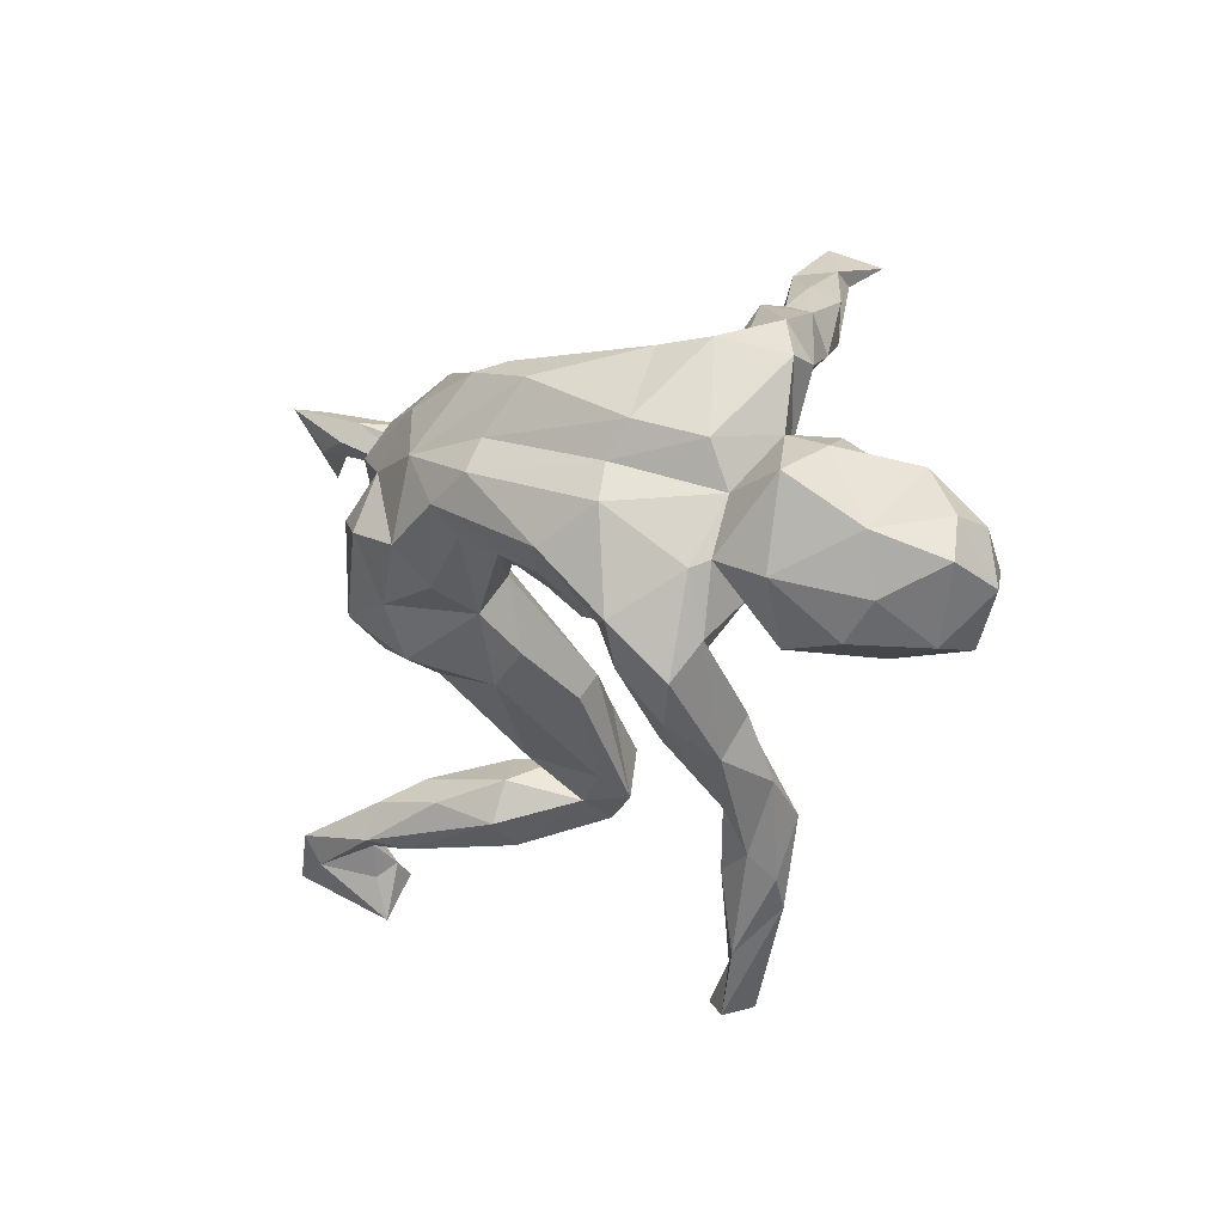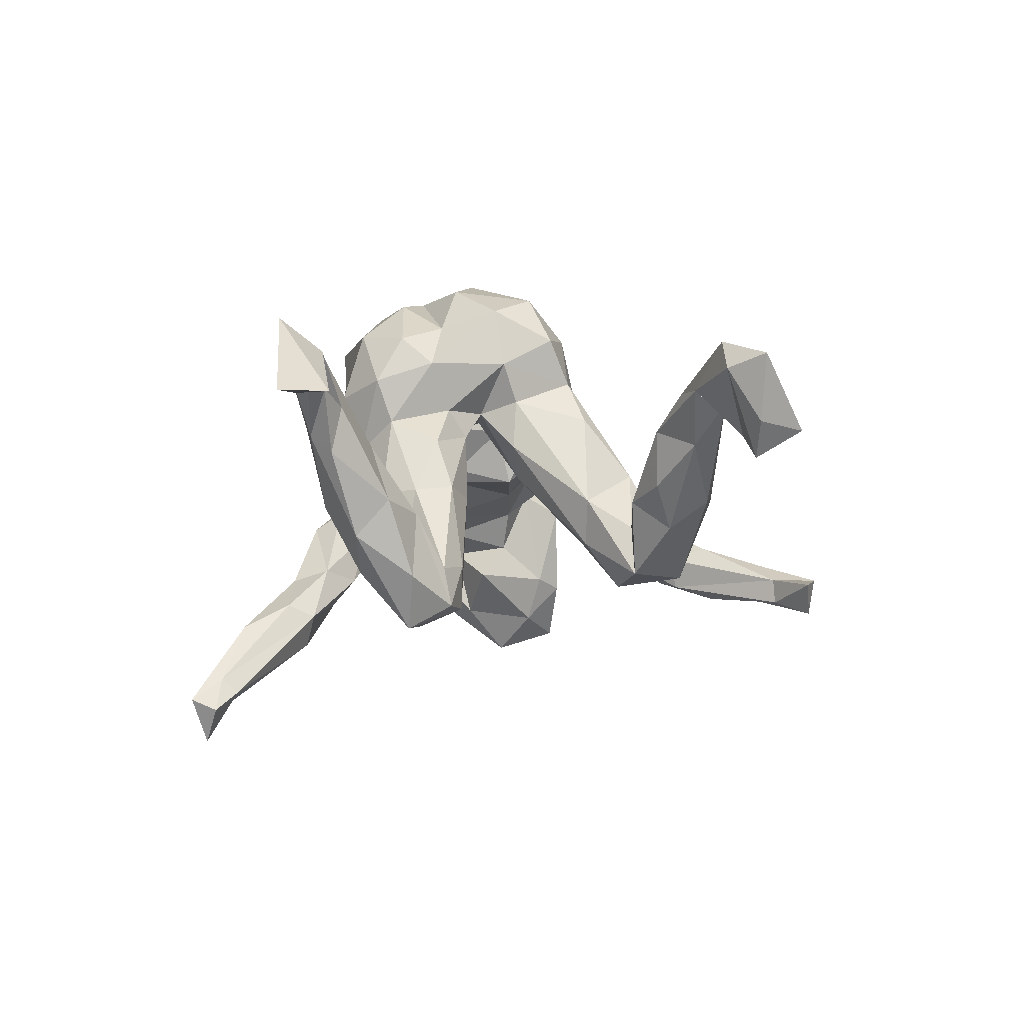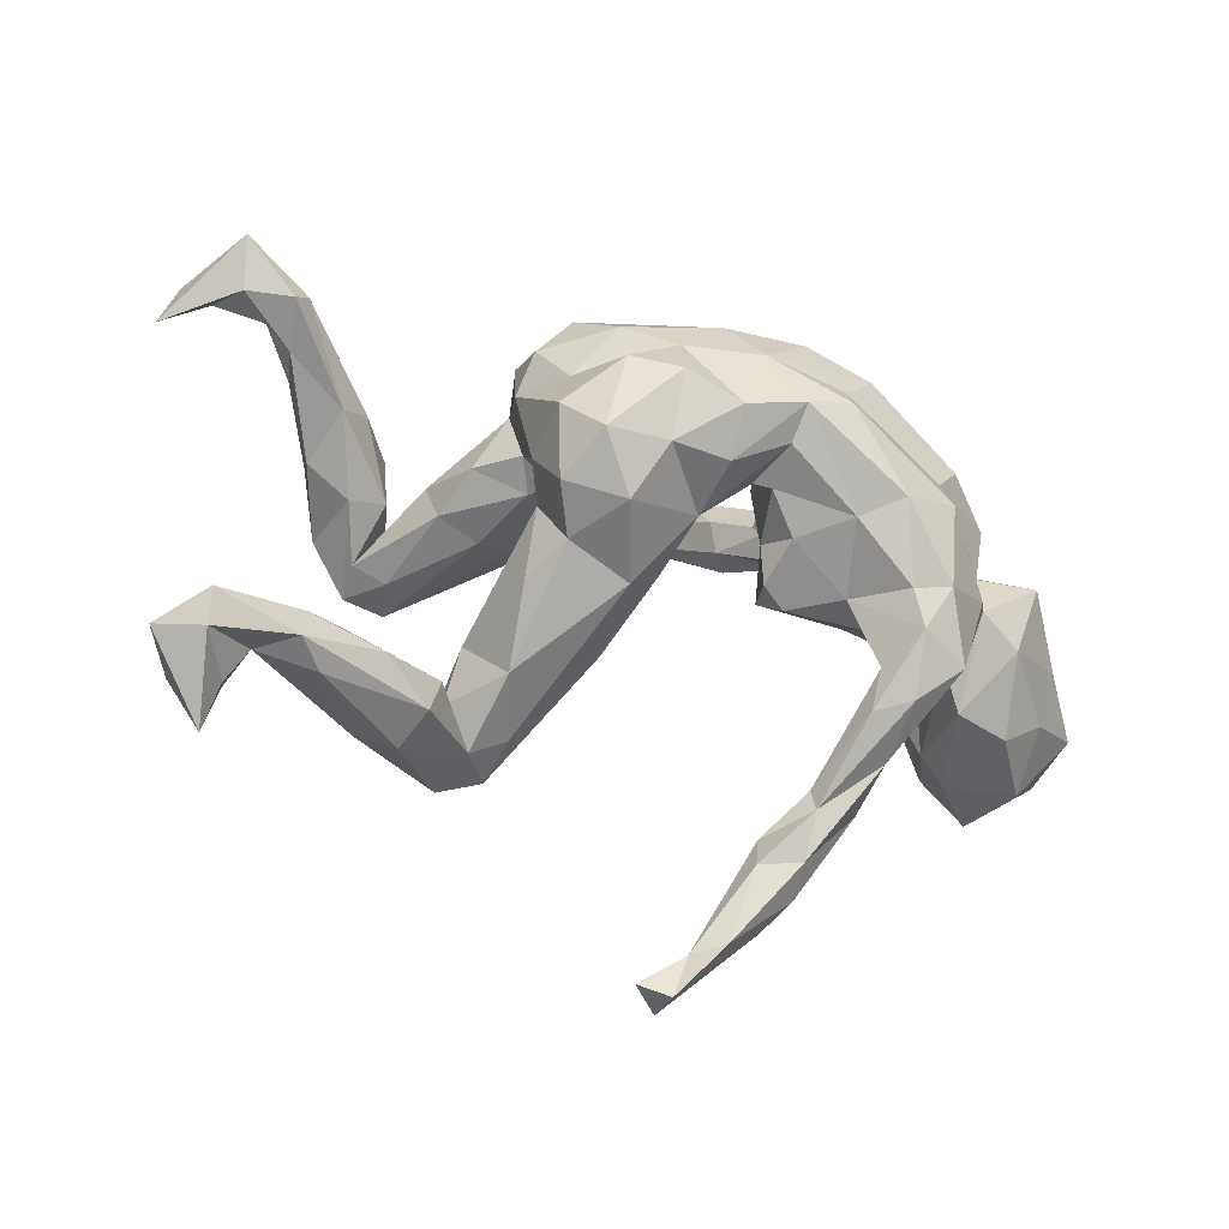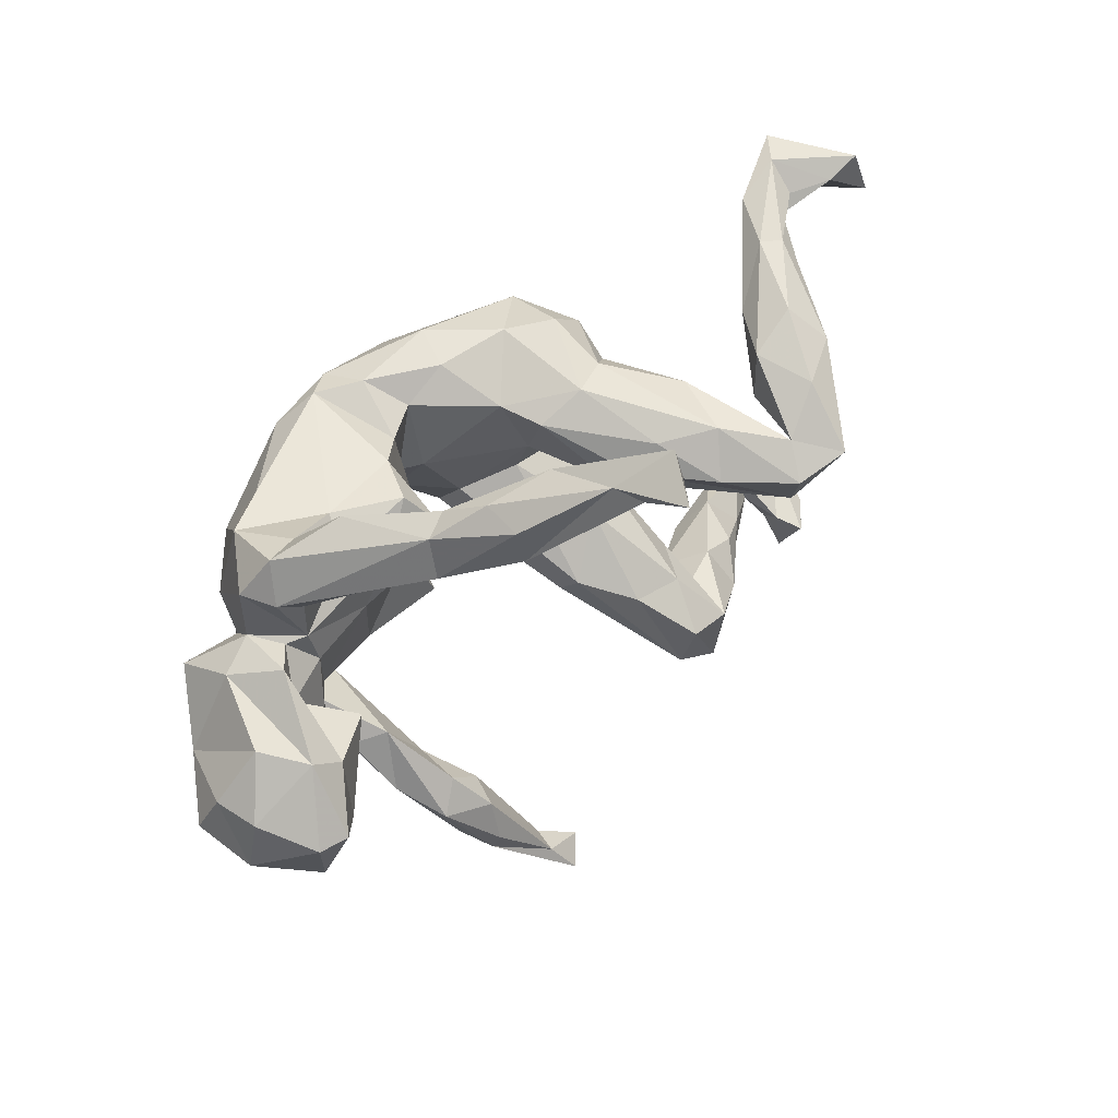
<metadata>
{"format":"obj","ext":"obj","renderer":"f3d","projection":"perspective","resolution":1024,"background":"white","views":[{"elev":-9.5,"azim":56.0,"up":"+Y"},{"elev":-8.8,"azim":-93.8,"up":"+Z"},{"elev":-44.4,"azim":-17.4,"up":"+Y"},{"elev":48.7,"azim":139.1,"up":"+Y"}]}
</metadata>
<code>
v 0.6663 -0.1161 -0.1928
v 0.6671 -0.02206 -0.1215
v 0.6906 -0.0918 -0.09438
v 0.6482 -0.02758 -0.1933
v 0.6279 -0.04731 0.001478
v 0.6072 -0.193 -0.1346
v 0.5629 -0.1809 -0.2411
v 0.6068 -0.1382 -0.02681
v 0.5667 0.03204 0.09834
v 0.5412 -0.1883 -0.02357
v 0.5947 0.05856 -0.1351
v 0.5859 -0.07142 -0.2704
v 0.5351 -0.07179 -0.277
v 0.4869 0.1041 0.02753
v 0.5351 0.0353 -0.1975
v 0.5491 0.08079 0.00021
v 0.5225 -0.1056 0.08948
v 0.4818 -0.000102 -0.2007
v 0.4495 -0.1867 0.009674
v 0.4519 -0.07487 0.1274
v 0.4866 -0.1909 -0.1493
v 0.4953 0.2156 0.01728
v 0.4883 0.112 -0.0732
v 0.4216 -0.06887 -0.06904
v 0.48 0.02953 -0.0767
v 0.449 -0.1501 -0.1349
v 0.4493 0.09678 -0.02191
v 0.4823 -0.1273 -0.2159
v 0.4379 -0.08725 0.1559
v 0.4173 -0.1167 0.04333
v 0.4483 0.2808 -0.006056
v 0.4619 0.09128 0.1363
v 0.4182 -0.179 0.1167
v 0.4603 0.0182 0.1033
v 0.3515 -0.1539 0.2335
v 0.3926 -0.0219 -0.132
v 0.4673 0.2157 -0.0397
v 0.4355 0.2422 0.1089
v 0.3674 -0.1794 0.0732
v 0.2809 0.3585 -0.187
v 0.3857 0.2622 0.01941
v 0.4175 0.1786 -0.039
v 0.3606 0.2392 0.1547
v 0.3622 0.006452 0.2502
v 0.3934 -0.2394 0.1573
v 0.3172 -0.3268 0.01463
v 0.3878 0.1218 0.2164
v 0.4163 0.1062 -0.03805
v 0.3752 -0.07635 -0.003329
v 0.4023 0.04346 -0.04346
v 0.3361 0.2295 -0.0567
v 0.3419 -0.2622 -0.01464
v 0.2865 -0.2481 -0.0437
v 0.2988 -0.1481 0.2093
v 0.3275 -0.2867 0.1196
v 0.3506 0.06719 0.231
v 0.2249 -0.1195 0.1296
v 0.3185 -0.2116 0.1946
v 0.3388 0.3343 -0.0458
v 0.2666 -0.04552 0.2921
v 0.3064 -0.3499 -0.0856
v 0.2847 0.2528 -0.1613
v 0.286 0.2936 -0.2099
v 0.2618 -0.07057 0.021
v 0.2362 0.1623 -0.02585
v 0.3278 0.2837 -0.01246
v 0.2741 -0.1239 0.07961
v 0.2705 -0.2958 0.08616
v 0.2931 0.07095 -0.0245
v 0.2385 0.3754 -0.1685
v 0.1672 0.07148 0.3445
v 0.3091 0.182 0.006474
v 0.2769 -0.2346 0.1177
v 0.2289 0.3086 -0.1473
v 0.2217 -0.3488 -0.05054
v 0.2619 -0.3895 -0.1637
v 0.222 -0.3421 -0.1354
v 0.2258 -0.4476 -0.09767
v 0.2067 0.4116 -0.301
v 0.2868 0.2128 0.06427
v 0.1691 0.1237 0.3186
v 0.2307 -0.3826 -0.05153
v 0.2283 0.2039 0.2852
v 0.1641 -0.3979 -0.1261
v 0.1788 -0.4835 -0.2056
v 0.1824 0.2224 0.006519
v 0.12 -0.06191 0.02422
v 0.1392 0.1596 -0.02011
v 0.1936 0.3464 -0.3052
v 0.1921 0.1 -0.02516
v 0.1451 0.3836 -0.2291
v 0.1768 -0.4102 -0.1819
v 0.2008 -0.06542 0.2474
v 0.2087 0.4221 -0.2362
v 0.1241 -0.06881 0.1798
v 0.2243 -0.4813 -0.1509
v 0.09022 0.03762 0.3547
v 0.1674 0.05531 0.03201
v 0.09578 0.5008 -0.3848
v 0.1454 -0.1121 0.07119
v 0.1218 -0.5843 -0.1458
v 0.115 0.232 0.3024
v 0.0802 -0.002052 0.3028
v 0.1522 -0.4642 -0.1052
v 0.186 -0.5179 -0.1934
v 0.06988 -0.5934 -0.1792
v 0.1032 -0.1028 0.1059
v 0.1517 0.2225 0.08585
v 0.1609 0.2435 0.2686
v 0.1437 0.04313 0.05247
v 0.09353 -0.03683 0.1236
v 0.1197 0.4696 -0.2763
v 0.1 0.1985 0.1366
v 0.1614 0.3325 -0.2499
v 0.07978 0.07122 0.1293
v 0.07599 -0.5974 -0.2238
v 0.0614 0.5348 -0.5071
v 0.07719 -0.02131 0.2257
v 0.07187 0.4878 -0.4272
v 0.05232 0.4767 -0.4119
v 0.07343 0.08384 0.1655
v 0.04797 0.5079 -0.3866
v 0.08621 0.2509 0.2323
v 0.03686 0.08647 0.1474
v 0.01774 0.5162 -0.4488
v 0.04397 0.2127 0.1698
v 0.04916 -0.01046 0.2163
v 0.01897 0.5631 -0.4288
v 0.04007 -0.6582 -0.2498
v 0.02862 0.1203 0.3552
v -0.01258 -0.06179 0.2943
v -0.0124 -0.005121 0.3589
v -0.03157 -0.0886 0.1995
v -0.005405 -0.6493 -0.1974
v -0.06421 -0.1358 0.1044
v 0.04607 -0.6718 -0.1823
v -0.07604 0.2008 0.07773
v -0.03695 -0.02521 0.1458
v -0.04771 0.2735 0.2432
v -0.1054 0.1895 0.009779
v -0.1124 -0.1883 -0.03163
v -0.1307 0.07307 0.07422
v -0.1194 -0.147 -0.06964
v -0.02428 0.2039 0.3212
v -0.1106 -0.07435 0.3168
v -0.0288 0.2575 0.1716
v -0.1125 -0.1793 0.1217
v -0.1535 -0.1456 0.2528
v -0.1073 0.02701 0.3715
v -0.1533 0.2689 0.1597
v -0.09986 0.1212 0.3357
v -0.1248 0.01307 0.09797
v -0.1943 -0.05821 -0.02137
v -0.191 -0.1801 -0.1455
v -0.1888 0.1263 -0.1271
v -0.2378 -0.321 -0.212
v -0.2203 -0.2938 -0.1392
v -0.2184 -0.1514 0.1562
v -0.2312 0.2724 0.1205
v -0.2465 0.08961 0.2546
v -0.2383 0.2374 0.2374
v -0.2115 -0.07813 0.3202
v -0.1854 0.06096 0.3417
v -0.2385 0.05859 -0.0889
v -0.1816 0.2316 -0.002357
v -0.1735 0.08792 -0.08818
v -0.2719 -0.009307 0.284
v -0.2198 0.01391 0.09608
v -0.2303 0.1751 -0.1354
v -0.1868 0.1608 0.3106
v -0.2542 -0.05018 0.1135
v -0.2531 -0.1153 0.2331
v -0.2934 0.1644 0.2237
v -0.261 -0.1781 0.07985
v -0.2779 -0.326 -0.1471
v -0.2518 -0.2644 -0.02563
v -0.2818 -0.02562 0.1803
v -0.2741 -0.1778 -0.1568
v -0.2511 0.04314 0.04607
v -0.2405 0.2365 0.02168
v -0.2506 -0.2408 -0.2335
v -0.26 -0.04513 0.0269
v -0.2729 0.0762 0.09201
v -0.2864 0.1213 -0.2321
v -0.2902 0.1831 0.06658
v -0.3093 0.1096 0.1735
v -0.394 -0.3927 -0.09361
v -0.3248 -0.2573 -0.1325
v -0.3022 0.2101 0.1412
v -0.3361 0.09958 0.02186
v -0.3119 -0.1785 -0.08154
v -0.3335 -0.2619 -0.2194
v -0.3845 0.1394 -0.07702
v -0.3646 0.07351 -0.06633
v -0.3949 0.05688 -0.2928
v -0.2963 0.04321 -0.07733
v -0.3081 -0.3475 -0.2234
v -0.3466 -0.2932 -0.04282
v -0.3203 0.1896 -0.1847
v -0.3468 0.1987 -0.07569
v -0.4079 0.05571 -0.2184
v -0.3796 0.1268 -0.3222
v -0.5075 -0.2807 0.01006
v -0.4779 -0.2853 -0.08073
v -0.4035 0.1737 -0.2722
v -0.5371 -0.3954 0.03167
v -0.4621 0.07741 -0.2948
v -0.3655 -0.3636 -0.03086
v -0.4396 0.2533 -0.1464
v -0.4676 0.1514 -0.3356
v -0.4278 -0.3135 -0.1494
v -0.4298 0.1718 -0.1577
v -0.4043 -0.2495 -0.0996
v -0.4633 0.09022 -0.2283
v -0.4467 -0.3257 0.02798
v -0.476 0.236 -0.2405
v -0.4901 0.2563 -0.05915
v -0.4576 -0.3768 -0.1054
v -0.494 0.1403 -0.138
v -0.5579 -0.3406 -0.02169
v -0.6366 -0.3825 0.03527
v -0.5267 0.1465 -0.2514
v -0.567 -0.3171 0.06635
v -0.5684 0.1891 -0.125
v -0.6332 -0.3311 0.05881
v -0.521 0.2976 -0.1333
v -0.6113 0.3226 -0.02449
v -0.5623 0.244 -0.1878
v -0.5737 0.3292 -0.008527
v -0.534 0.2201 -0.02655
v -0.6471 0.3022 0.106
v -0.6213 0.2866 -0.05416
v -0.704 0.3666 0.1013
v -0.5753 -0.3802 0.08252
v -0.6345 0.2705 0.0218
v -0.663 -0.4068 -0.02543
v -0.6678 -0.4331 0.0124
v -0.69 -0.4234 -0.06696
v -0.6794 0.2985 0.04263
v -0.6857 -0.5034 -0.01914
v -0.7414 -0.4235 -0.01443
v -0.6237 0.3339 0.08575
v -0.7471 -0.3676 0.07326
v -0.7023 0.3262 0.05063
v -0.7073 -0.413 0.09737
v -0.7842 -0.4273 0.09184
v -0.7108 -0.3653 0.1267
v -0.7264 0.3019 0.09573
v -0.7642 0.3421 0.01741
v -0.7385 0.3726 0.1481
v -0.8163 0.3714 0.01134
v -0.8446 0.2876 0.004464
f 70 94 112
f 70 112 91
f 136 134 129
f 116 129 134
f 12 7 13
f 7 28 13
f 15 12 13
f 15 13 18
f 207 195 201
f 207 201 214
f 184 202 199
f 202 184 195
f 199 202 205
f 214 219 207
f 207 219 222
f 210 207 222
f 209 205 216
f 216 210 228
f 228 210 222
f 63 114 89
f 63 89 79
f 94 79 99
f 127 103 133
f 118 103 127
f 93 118 95
f 35 44 60
f 29 44 35
f 148 162 172
f 158 148 172
f 148 145 162
f 148 133 145
f 131 145 133
f 54 60 93
f 35 60 54
f 58 35 54
f 58 45 35
f 130 102 144
f 130 83 102
f 83 109 102
f 81 83 130
f 151 160 163
f 149 151 163
f 151 144 170
f 151 130 144
f 130 151 132
f 71 81 130
f 163 160 167
f 149 132 151
f 97 130 132
f 71 130 97
f 93 97 103
f 60 71 97
f 60 44 71
f 163 167 162
f 162 149 163
f 145 149 162
f 145 132 149
f 131 132 145
f 131 97 132
f 103 97 131
f 118 93 103
f 60 97 93
f 41 31 59
f 185 200 193
f 180 200 185
f 165 137 140
f 108 86 88
f 80 86 108
f 72 86 80
f 42 48 72
f 80 41 72
f 41 42 72
f 38 41 80
f 190 185 193
f 140 142 166
f 140 137 142
f 98 108 88
f 88 90 98
f 14 48 22
f 16 23 14
f 179 183 190
f 98 87 110
f 69 98 90
f 69 64 98
f 9 5 16
f 168 153 182
f 168 152 153
f 143 153 152
f 152 138 143
f 64 87 98
f 69 49 64
f 179 142 168
f 110 87 111
f 221 237 236
f 221 206 234
f 240 245 246
f 241 240 246
f 240 237 245
f 250 233 251
f 16 15 23
f 219 230 224
f 37 63 40
f 74 51 66
f 3 1 2
f 1 4 2
f 25 36 24
f 28 26 36
f 26 24 36
f 2 4 11
f 25 18 36
f 195 164 196
f 196 194 201
f 16 11 15
f 15 18 23
f 23 18 25
f 62 51 74
f 165 169 199
f 180 199 200
f 212 209 217
f 212 230 219
f 37 62 63
f 227 226 228
f 227 228 232
f 228 224 232
f 59 40 70
f 40 94 70
f 59 70 74
f 66 59 74
f 231 242 250
f 250 242 233
f 231 250 248
f 150 165 159
f 38 31 41
f 189 180 185
f 159 180 189
f 150 137 165
f 146 137 150
f 126 124 137
f 146 126 137
f 108 98 113
f 80 108 109
f 109 43 80
f 38 80 43
f 22 38 32
f 189 185 186
f 185 183 186
f 190 183 185
f 137 124 142
f 98 115 113
f 14 32 34
f 14 22 32
f 9 16 14
f 168 177 183
f 179 168 183
f 142 152 168
f 142 138 152
f 124 138 142
f 115 98 110
f 9 14 34
f 115 121 113
f 55 58 68
f 46 45 55
f 234 247 245
f 247 225 243
f 223 225 247
f 234 223 247
f 246 247 243
f 245 247 246
f 221 234 245
f 161 159 189
f 161 150 159
f 139 146 150
f 161 189 173
f 123 126 146
f 123 113 126
f 109 113 123
f 109 108 113
f 83 43 109
f 47 38 43
f 32 38 47
f 186 173 189
f 160 173 186
f 126 121 124
f 126 113 121
f 32 47 56
f 183 177 186
f 167 186 177
f 124 121 127
f 121 118 127
f 44 34 56
f 34 32 56
f 177 172 167
f 127 133 138
f 124 127 138
f 115 118 121
f 47 43 83
f 9 34 20
f 86 72 65
f 48 27 50
f 48 50 69
f 72 48 65
f 48 69 65
f 69 90 65
f 65 90 88
f 140 166 155
f 194 190 193
f 37 48 42
f 37 42 62
f 62 42 51
f 86 65 88
f 140 155 169
f 140 169 165
f 165 199 180
f 212 217 230
f 230 235 224
f 31 22 37
f 31 37 40
f 217 209 229
f 209 226 229
f 217 229 242
f 229 226 227
f 224 235 232
f 232 235 239
f 227 232 239
f 249 252 251
f 31 40 59
f 101 106 136
f 96 78 101
f 168 171 177
f 171 168 182
f 87 107 111
f 110 111 115
f 106 116 134
f 9 20 17
f 5 9 17
f 174 158 171
f 138 133 135
f 100 107 87
f 100 95 107
f 57 95 100
f 67 57 100
f 64 67 100
f 39 57 67
f 30 33 39
f 20 33 30
f 19 20 30
f 20 29 33
f 176 158 174
f 147 158 176
f 39 73 57
f 73 39 53
f 39 52 53
f 33 52 39
f 33 45 46
f 171 158 177
f 20 34 29
f 12 1 7
f 1 6 7
f 178 154 181
f 28 7 21
f 213 192 211
f 197 211 192
f 213 188 192
f 178 181 192
f 192 181 197
f 156 197 181
f 154 156 181
f 156 175 197
f 76 92 77
f 92 76 85
f 105 85 76
f 92 116 106
f 92 85 116
f 85 105 116
f 106 134 136
f 116 105 129
f 105 136 129
f 105 101 136
f 188 191 192
f 178 192 191
f 211 197 218
f 197 175 187
f 84 92 106
f 105 96 101
f 157 176 175
f 157 147 176
f 61 53 52
f 203 204 220
f 218 206 221
f 220 218 221
f 211 220 204
f 218 187 206
f 208 206 187
f 198 215 208
f 215 198 203
f 25 50 27
f 50 49 69
f 14 23 27
f 14 27 48
f 37 22 48
f 203 198 213
f 213 204 203
f 21 10 19
f 21 19 26
f 26 19 30
f 141 147 157
f 176 174 191
f 6 3 8
f 3 5 8
f 6 8 10
f 10 8 17
f 26 30 24
f 153 143 154
f 153 154 178
f 153 178 182
f 182 178 191
f 3 2 5
f 24 30 49
f 50 25 24
f 50 24 49
f 5 2 11
f 5 11 16
f 166 142 164
f 164 142 179
f 164 179 196
f 196 179 194
f 179 190 194
f 27 23 25
f 75 53 77
f 78 46 82
f 61 46 78
f 240 241 238
f 236 240 238
f 250 251 252
f 251 233 249
f 233 244 249
f 227 244 233
f 233 229 227
f 242 229 233
f 248 250 252
f 249 248 252
f 239 248 249
f 244 239 249
f 239 235 248
f 235 231 248
f 239 244 227
f 230 231 235
f 230 242 231
f 230 217 242
f 159 165 180
f 51 41 66
f 41 59 66
f 114 74 91
f 74 70 91
f 40 79 94
f 40 63 79
f 216 228 226
f 209 216 226
f 63 62 114
f 62 74 114
f 228 222 224
f 212 205 209
f 200 205 193
f 222 219 224
f 214 212 219
f 193 205 214
f 169 184 199
f 169 155 184
f 155 195 184
f 214 194 193
f 214 201 194
f 195 166 164
f 166 195 155
f 4 15 11
f 36 18 28
f 18 13 28
f 4 12 15
f 4 1 12
f 199 205 200
f 195 196 201
f 115 111 118
f 111 95 118
f 29 34 44
f 158 172 177
f 135 133 147
f 107 95 111
f 93 95 57
f 57 54 93
f 45 29 35
f 78 82 104
f 208 175 198
f 61 76 53
f 141 157 156
f 104 84 106
f 101 104 106
f 76 96 105
f 78 104 101
f 104 82 84
f 76 61 96
f 61 78 96
f 53 76 77
f 77 84 75
f 77 92 84
f 84 82 75
f 156 157 175
f 175 208 187
f 197 187 218
f 211 218 220
f 175 176 188
f 176 191 188
f 175 188 198
f 198 188 213
f 213 211 204
f 6 21 7
f 28 21 26
f 143 141 156
f 143 156 154
f 1 3 6
f 58 73 68
f 57 58 54
f 73 58 57
f 55 45 58
f 33 29 45
f 161 139 150
f 123 146 139
f 102 123 139
f 102 109 123
f 170 161 173
f 144 139 161
f 160 170 173
f 47 83 81
f 47 81 56
f 71 56 81
f 167 160 186
f 44 56 71
f 172 162 167
f 133 103 131
f 147 148 158
f 147 133 148
f 144 102 139
f 170 144 161
f 160 151 170
f 125 128 117
f 6 10 21
f 51 42 41
f 22 31 38
f 117 119 125
f 122 128 125
f 120 122 125
f 119 120 125
f 99 117 128
f 119 117 99
f 112 128 122
f 114 122 120
f 114 91 122
f 119 89 120
f 119 99 89
f 99 79 89
f 120 89 114
f 195 207 210
f 202 195 210
f 202 210 205
f 112 99 128
f 91 112 122
f 112 94 99
f 171 182 191
f 138 141 143
f 135 141 138
f 87 64 100
f 49 67 64
f 30 39 49
f 17 19 10
f 33 46 52
f 17 20 19
f 39 67 49
f 174 171 191
f 236 237 240
f 237 221 245
f 46 55 82
f 55 68 82
f 82 68 75
f 234 208 215
f 206 208 234
f 215 223 234
f 225 203 220
f 220 221 225
f 221 236 225
f 243 225 236
f 243 236 238
f 243 238 241
f 243 241 246
f 52 46 61
f 73 53 75
f 68 73 75
f 215 203 223
f 223 203 225
f 141 135 147
f 8 5 17
f 205 210 216
f 205 212 214

</code>
